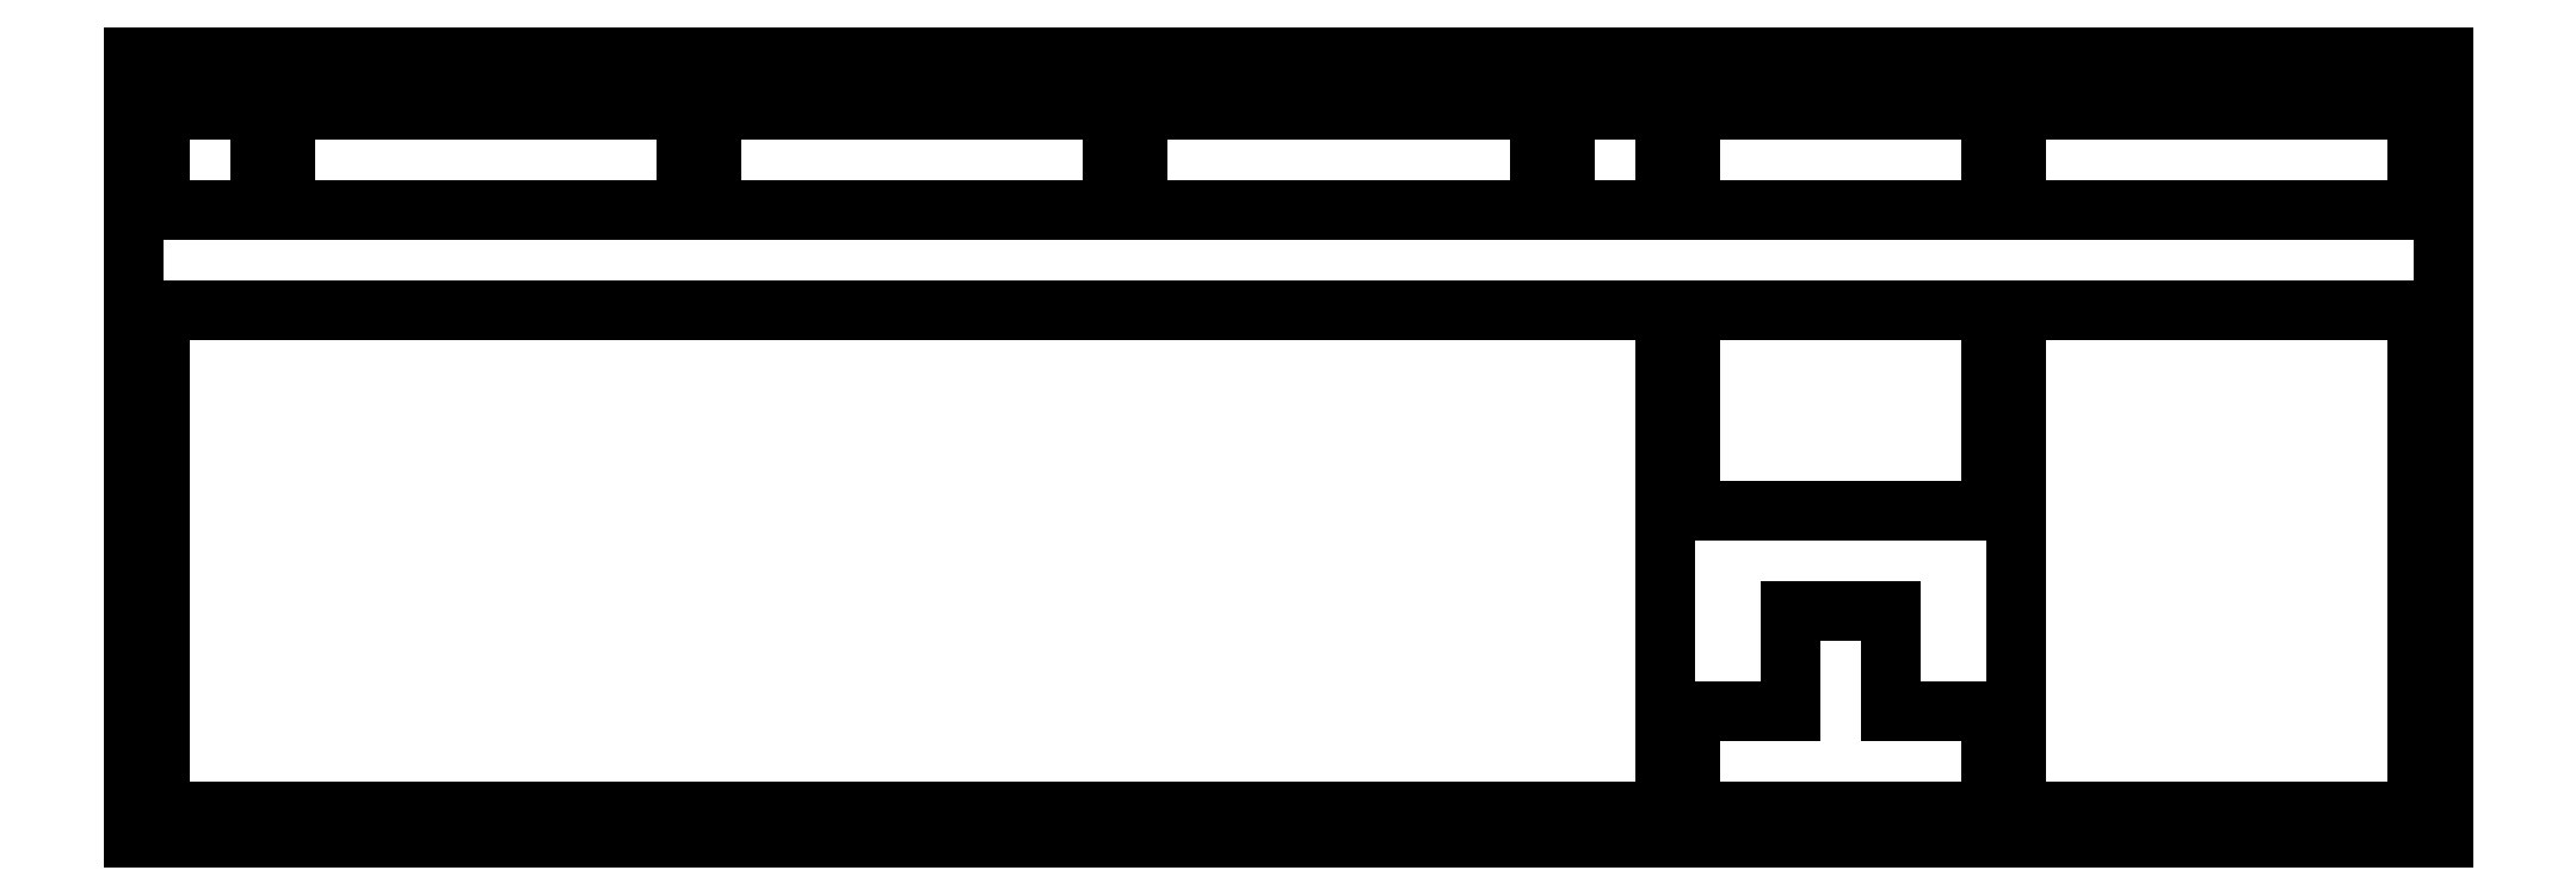
<metadata>
{"format":"dxf","ext":"dxf","renderer":"ezdxf+matplotlib","layout":"modelspace","background":"white","min_lineweight":24,"dpi":150}
</metadata>
<code>
0
SECTION
2
ENTITIES
0
LINE
8
0
10
0.09508
20
148.8
30
0
11
438.7
21
148.8
31
0
0
LINE
8
0
10
438.7
20
148.8
30
0
11
438.7
21
0.4272
31
0
0
LINE
8
0
10
438.7
20
0.4272
30
0
11
0.09508
21
0.4272
31
0
0
LINE
8
0
10
0.09508
20
0.4272
30
0
11
0.09508
21
148.8
31
0
0
LINE
8
0
10
5.092
20
100.7
30
0
11
5.092
21
81.63
31
0
0
LINE
8
0
10
5.092
20
81.63
30
0
11
5.093
21
81.63
31
0
0
LINE
8
0
10
5.093
20
81.63
30
0
11
5.093
21
62.58
31
0
0
LINE
8
0
10
5.093
20
62.58
30
0
11
5.092
21
62.58
31
0
0
LINE
8
0
10
5.092
20
62.58
30
0
11
5.092
21
43.53
31
0
0
LINE
8
0
10
5.092
20
43.53
30
0
11
5.093
21
43.53
31
0
0
LINE
8
0
10
5.093
20
43.53
30
0
11
5.093
21
5.427
31
0
0
LINE
8
0
10
5.093
20
5.427
30
0
11
290.8
21
5.427
31
0
0
LINE
8
0
10
290.8
20
5.427
30
0
11
290.8
21
100.7
31
0
0
LINE
8
0
10
290.8
20
100.7
30
0
11
5.092
21
100.7
31
0
0
LINE
8
0
10
314.7
20
43.53
30
0
11
314.7
21
24.48
31
0
0
LINE
8
0
10
314.7
20
24.48
30
0
11
295.6
21
24.48
31
0
0
LINE
8
0
10
295.6
20
24.48
30
0
11
295.6
21
5.427
31
0
0
LINE
8
0
10
295.6
20
5.427
30
0
11
352.8
21
5.427
31
0
0
LINE
8
0
10
352.8
20
5.427
30
0
11
352.8
21
24.48
31
0
0
LINE
8
0
10
352.8
20
24.48
30
0
11
333.7
21
24.48
31
0
0
LINE
8
0
10
333.7
20
24.48
30
0
11
333.7
21
43.53
31
0
0
LINE
8
0
10
333.7
20
43.53
30
0
11
314.7
21
43.53
31
0
0
LINE
8
0
10
357.5
20
100.7
30
0
11
433.7
21
100.7
31
0
0
LINE
8
0
10
433.7
20
100.7
30
0
11
433.7
21
5.427
31
0
0
LINE
8
0
10
433.7
20
5.427
30
0
11
357.5
21
5.427
31
0
0
LINE
8
0
10
357.5
20
5.427
30
0
11
357.5
21
100.7
31
0
0
LINE
8
0
10
295.6
20
100.7
30
0
11
352.8
21
100.7
31
0
0
LINE
8
0
10
352.8
20
100.7
30
0
11
352.8
21
62.58
31
0
0
LINE
8
0
10
352.8
20
62.58
30
0
11
295.6
21
62.58
31
0
0
LINE
8
0
10
295.6
20
62.58
30
0
11
295.6
21
100.7
31
0
0
LINE
8
0
10
5.092
20
138.8
30
0
11
24.15
21
138.8
31
0
0
LINE
8
0
10
24.15
20
138.8
30
0
11
24.15
21
119.7
31
0
0
LINE
8
0
10
24.15
20
119.7
30
0
11
5.092
21
119.7
31
0
0
LINE
8
0
10
5.092
20
119.7
30
0
11
5.092
21
138.8
31
0
0
LINE
8
0
10
28.91
20
138.8
30
0
11
105.1
21
138.8
31
0
0
LINE
8
0
10
105.1
20
138.8
30
0
11
105.1
21
119.7
31
0
0
LINE
8
0
10
105.1
20
119.7
30
0
11
28.91
21
119.7
31
0
0
LINE
8
0
10
28.91
20
119.7
30
0
11
28.91
21
138.8
31
0
0
LINE
8
0
10
109.9
20
138.8
30
0
11
186.1
21
138.8
31
0
0
LINE
8
0
10
186.1
20
138.8
30
0
11
186.1
21
119.7
31
0
0
LINE
8
0
10
186.1
20
119.7
30
0
11
109.9
21
119.7
31
0
0
LINE
8
0
10
109.9
20
119.7
30
0
11
109.9
21
138.8
31
0
0
LINE
8
0
10
190.8
20
138.8
30
0
11
267
21
138.8
31
0
0
LINE
8
0
10
267
20
138.8
30
0
11
267
21
119.7
31
0
0
LINE
8
0
10
267
20
119.7
30
0
11
190.8
21
119.7
31
0
0
LINE
8
0
10
190.8
20
119.7
30
0
11
190.8
21
138.8
31
0
0
LINE
8
0
10
271.8
20
138.8
30
0
11
290.8
21
138.8
31
0
0
LINE
8
0
10
290.8
20
138.8
30
0
11
290.8
21
119.7
31
0
0
LINE
8
0
10
290.8
20
119.7
30
0
11
271.8
21
119.7
31
0
0
LINE
8
0
10
271.8
20
119.7
30
0
11
271.8
21
138.8
31
0
0
LINE
8
0
10
295.6
20
138.8
30
0
11
352.8
21
138.8
31
0
0
LINE
8
0
10
352.8
20
138.8
30
0
11
352.8
21
119.7
31
0
0
LINE
8
0
10
352.8
20
119.7
30
0
11
295.6
21
119.7
31
0
0
LINE
8
0
10
295.6
20
119.7
30
0
11
295.6
21
138.8
31
0
0
LINE
8
0
10
357.5
20
138.8
30
0
11
433.7
21
138.8
31
0
0
LINE
8
0
10
433.7
20
138.8
30
0
11
433.7
21
119.7
31
0
0
LINE
8
0
10
433.7
20
119.7
30
0
11
357.5
21
119.7
31
0
0
LINE
8
0
10
357.5
20
119.7
30
0
11
357.5
21
138.8
31
0
0
ENDSEC
0
EOF

</code>
